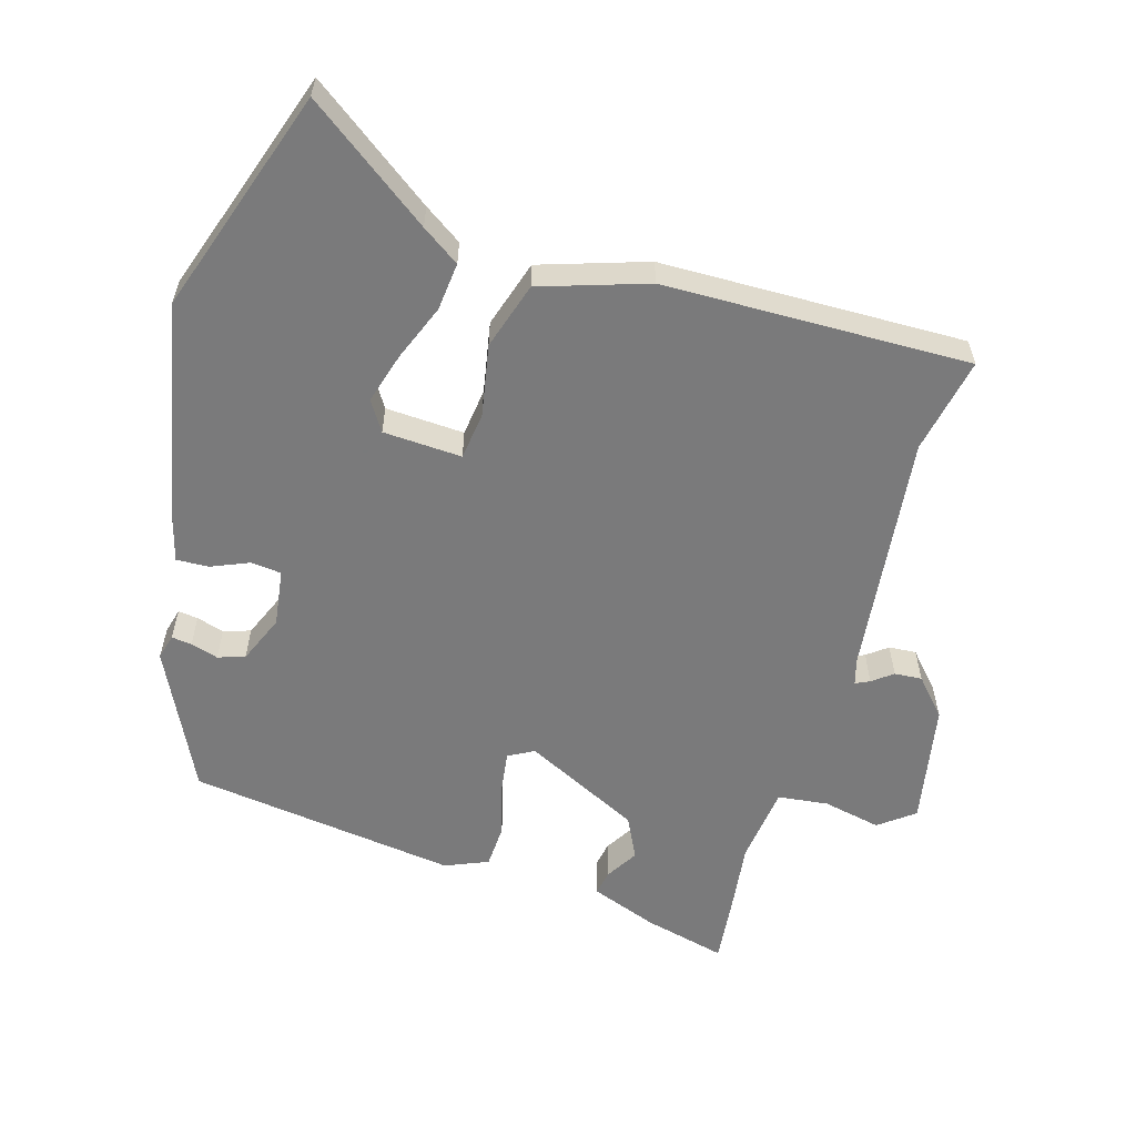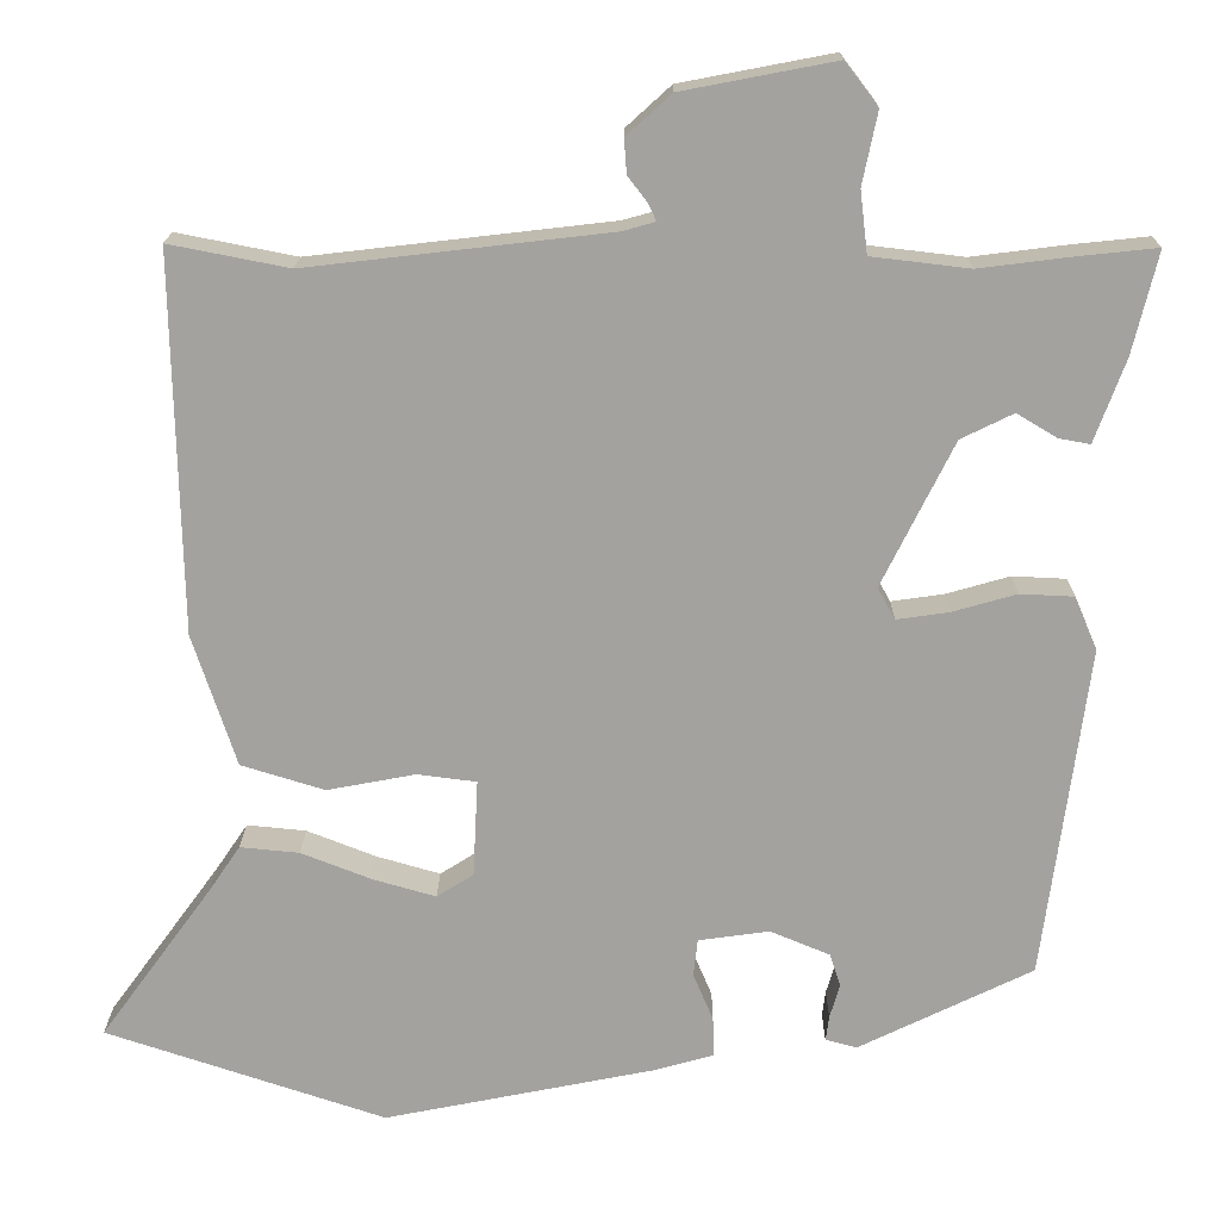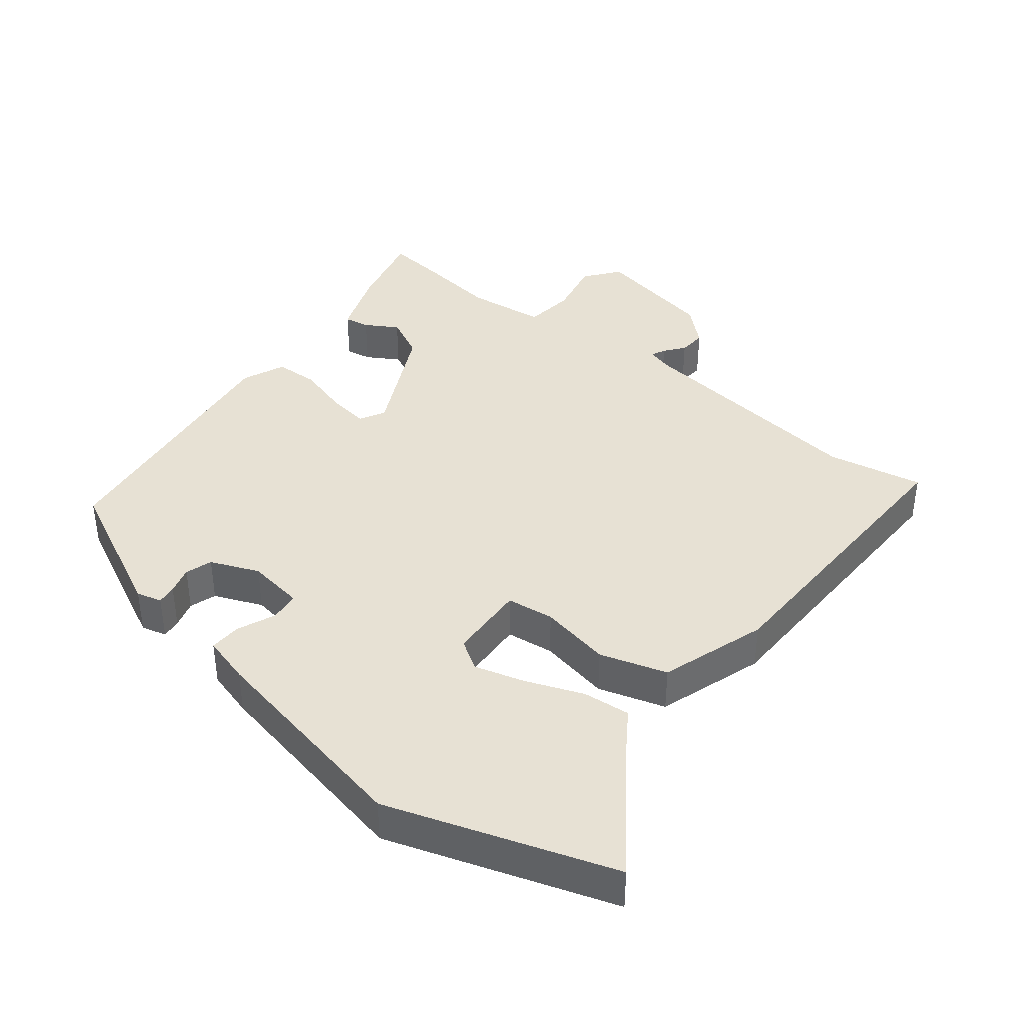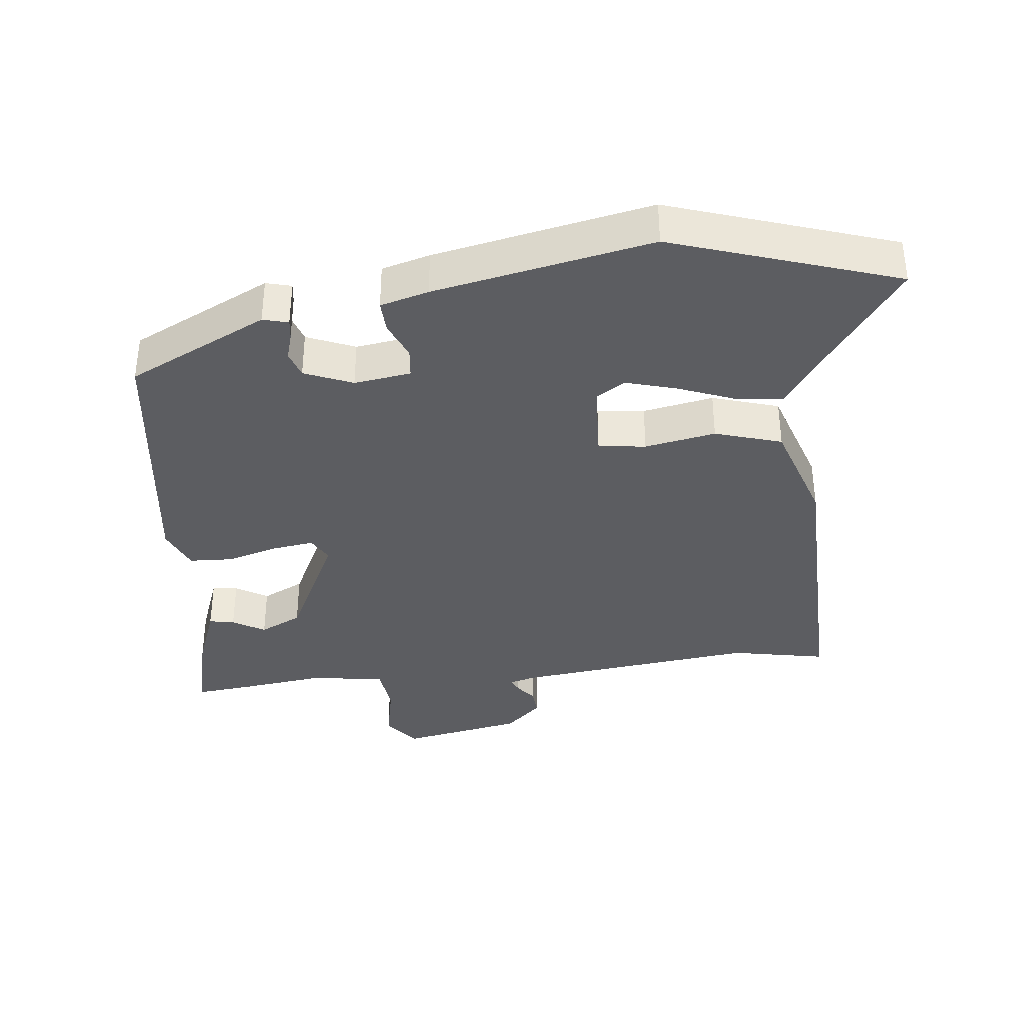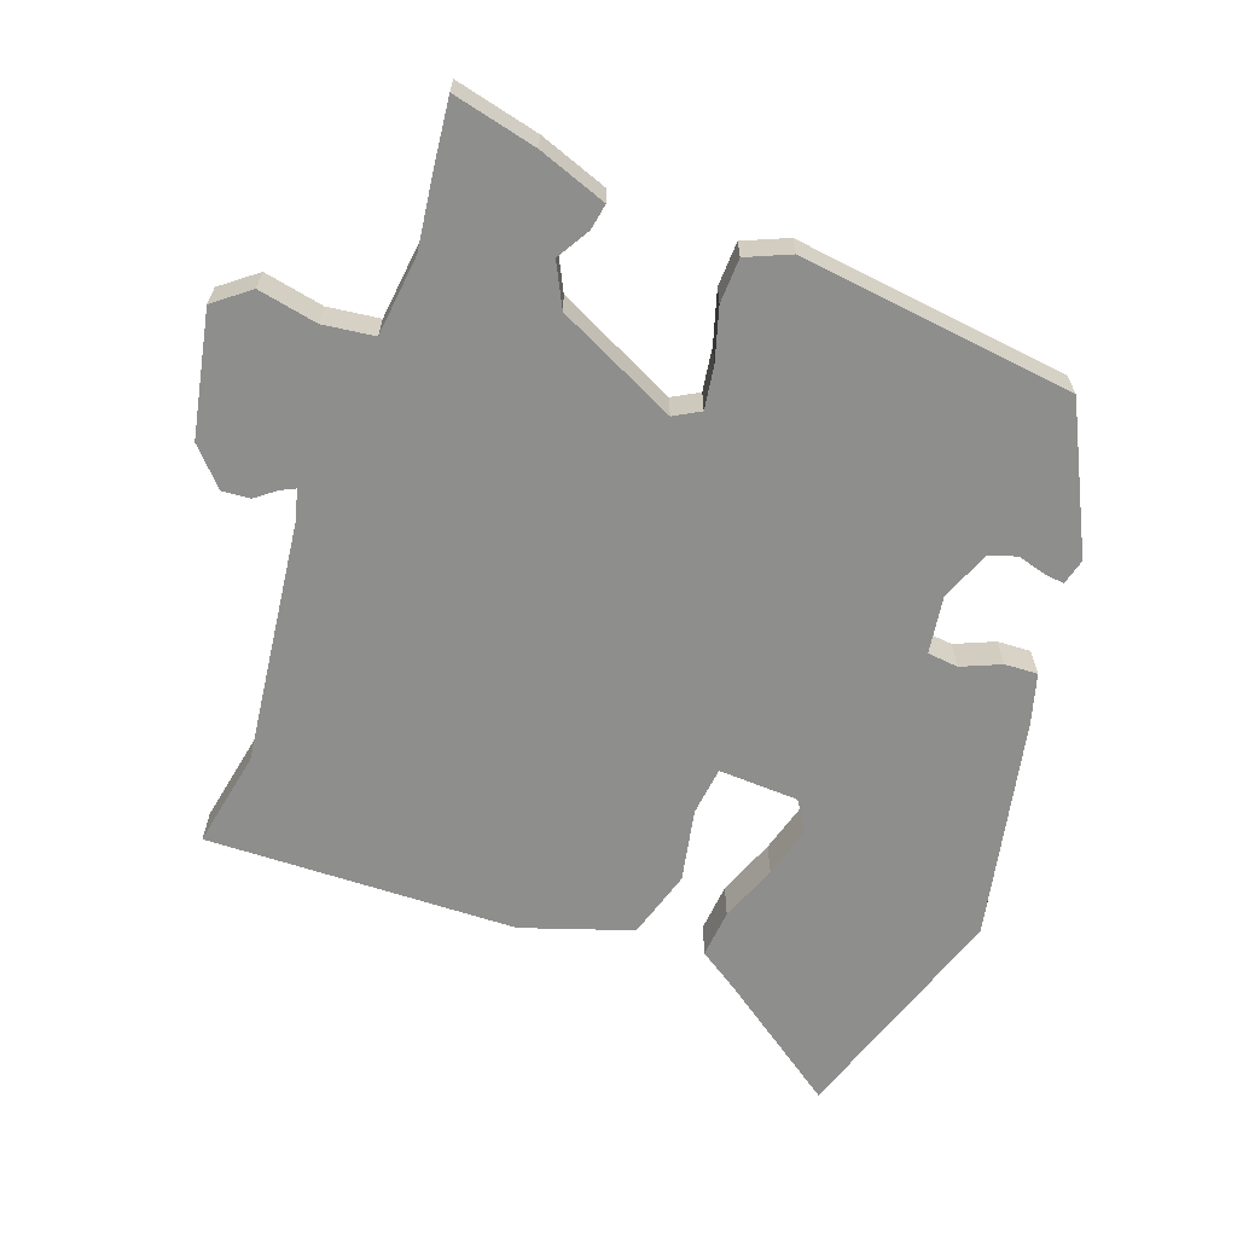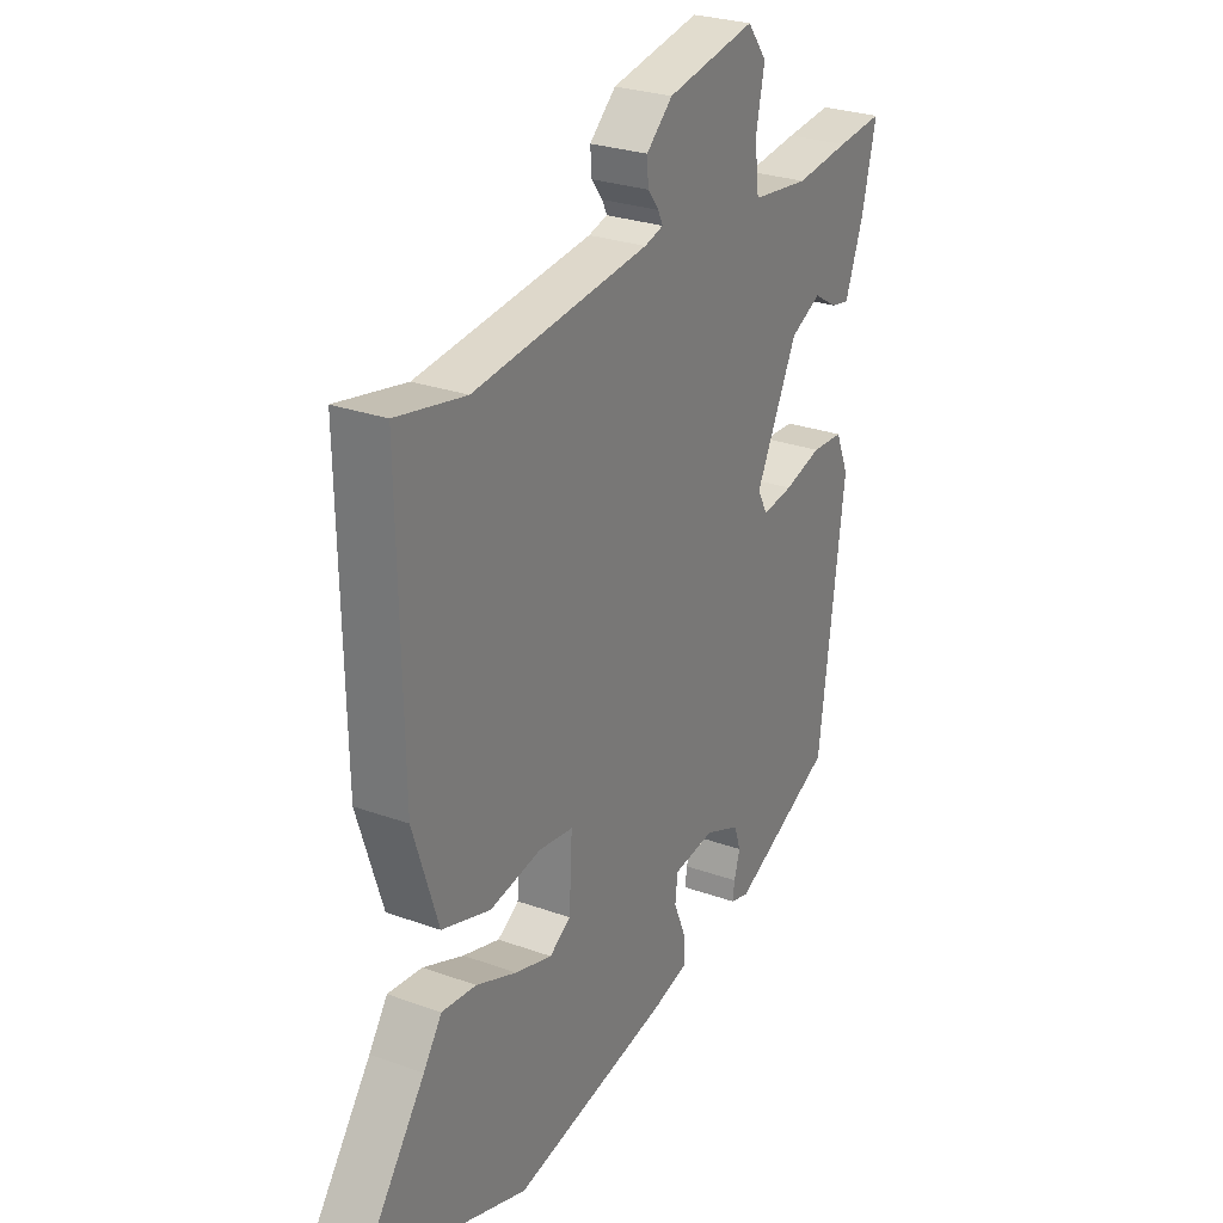
<metadata>
{"format":"obj","ext":"obj","renderer":"f3d","projection":"perspective","resolution":1024,"background":"white","views":[{"elev":-58.1,"azim":-106.5,"up":"+Y"},{"elev":17.5,"azim":0.5,"up":"+Z"},{"elev":39.5,"azim":-141.5,"up":"+Y"},{"elev":-36.6,"azim":-173.7,"up":"+Y"},{"elev":-64.8,"azim":70.5,"up":"+Y"},{"elev":27.0,"azim":-60.6,"up":"+Z"}]}
</metadata>
<code>
v -0.544 0.07 0.509
v -0.401 0.07 0.481
v -0.039 0.07 0.523
v 0 0.07 0.534
v -0.01 0.07 0.555
v -0.033 0.07 0.585
v -0.036 0.07 0.626
v 0.018 0.07 0.675
v 0.201 0.07 0.71
v 0.241 0.07 0.658
v 0.223 0.07 0.571
v 0.232 0.07 0.496
v 0.35 0.07 0.482
v 0.461 0.07 0.496
v 0.556 0.07 0.506
v 0.526 0.07 0.383
v 0.489 0.07 0.283
v 0.451 0.07 0.29
v 0.403 0.07 0.319
v 0.34 0.07 0.288
v 0.254 0.07 0.114
v 0.275 0.07 0.076
v 0.338 0.07 0.085
v 0.415 0.07 0.107
v 0.48 0.07 0.104
v 0.507 0.07 0.04
v 0.454 0.07 -0.361
v 0.245 0.07 -0.463
v 0.207 0.07 -0.453
v 0.211 0.07 -0.423
v 0.223 0.07 -0.382
v 0.21 0.07 -0.342
v 0.138 0.07 -0.312
v 0.053 0.07 -0.324
v 0.048 0.07 -0.369
v 0.072 0.07 -0.426
v 0.074 0.07 -0.474
v 0.002 0.07 -0.494
v -0.323 0.07 -0.559
v -0.659 0.07 -0.447
v -0.525 0.07 -0.263
v -0.487 0.07 -0.207
v -0.416 0.07 -0.214
v -0.332 0.07 -0.247
v -0.256 0.07 -0.269
v -0.212 0.07 -0.241
v -0.206 0.07 -0.124
v -0.277 0.07 -0.115
v -0.383 0.07 -0.135
v -0.483 0.07 -0.104
v -0.535 0.07 0.055
v -0.544 0 0.509
v -0.401 0 0.481
v -0.039 0 0.523
v 0 0 0.534
v -0.01 0 0.555
v -0.033 0 0.585
v -0.036 0 0.626
v 0.018 0 0.675
v 0.201 0 0.71
v 0.241 0 0.658
v 0.223 0 0.571
v 0.232 0 0.496
v 0.35 0 0.482
v 0.461 0 0.496
v 0.556 0 0.506
v 0.526 0 0.383
v 0.489 0 0.283
v 0.451 0 0.29
v 0.403 0 0.319
v 0.34 0 0.288
v 0.254 0 0.114
v 0.275 0 0.076
v 0.338 0 0.085
v 0.415 0 0.107
v 0.48 0 0.104
v 0.507 0 0.04
v 0.454 0 -0.361
v 0.245 0 -0.463
v 0.207 0 -0.453
v 0.211 0 -0.423
v 0.223 0 -0.382
v 0.21 0 -0.342
v 0.138 0 -0.312
v 0.053 0 -0.324
v 0.048 0 -0.369
v 0.072 0 -0.426
v 0.074 0 -0.474
v 0.002 0 -0.494
v -0.323 0 -0.559
v -0.659 0 -0.447
v -0.525 0 -0.263
v -0.487 0 -0.207
v -0.416 0 -0.214
v -0.332 0 -0.247
v -0.256 0 -0.269
v -0.212 0 -0.241
v -0.206 0 -0.124
v -0.277 0 -0.115
v -0.383 0 -0.135
v -0.483 0 -0.104
v -0.535 0 0.055
f 51 1 2
f 50 51 2
f 49 50 2
f 48 49 2
f 47 48 2 3
f 46 47 3 4
f 41 42 43 44
f 41 44 45
f 40 41 45
f 39 40 45
f 38 39 45
f 37 38 45
f 36 37 45
f 35 36 45
f 34 35 45 46
f 29 30 31
f 28 29 31
f 27 28 31
f 26 27 31
f 25 26 31
f 24 25 31
f 23 24 31 32
f 22 23 32 33
f 17 18 19
f 16 17 19
f 15 16 19
f 14 15 19
f 13 14 19
f 12 13 19 20
f 9 10 11
f 8 9 11
f 7 8 11
f 6 7 11
f 5 6 11
f 4 5 11 12
f 34 46 4
f 33 34 4
f 22 33 4
f 21 22 4
f 4 12 20 21
f 53 52 102
f 53 102 101
f 53 101 100
f 53 100 99
f 54 53 99 98
f 55 54 98 97
f 95 94 93 92
f 96 95 92
f 96 92 91
f 96 91 90
f 96 90 89
f 96 89 88
f 96 88 87
f 96 87 86
f 97 96 86 85
f 82 81 80
f 82 80 79
f 82 79 78
f 82 78 77
f 82 77 76
f 82 76 75
f 83 82 75 74
f 84 83 74 73
f 70 69 68
f 70 68 67
f 70 67 66
f 70 66 65
f 70 65 64
f 71 70 64 63
f 62 61 60
f 62 60 59
f 62 59 58
f 62 58 57
f 62 57 56
f 63 62 56 55
f 55 97 85
f 55 85 84
f 55 84 73
f 55 73 72
f 72 71 63 55
f 1 52 53 2
f 2 53 54 3
f 3 54 55 4
f 4 55 56 5
f 5 56 57 6
f 6 57 58 7
f 7 58 59 8
f 8 59 60 9
f 9 60 61 10
f 10 61 62 11
f 11 62 63 12
f 12 63 64 13
f 13 64 65 14
f 14 65 66 15
f 15 66 67 16
f 16 67 68 17
f 17 68 69 18
f 18 69 70 19
f 19 70 71 20
f 20 71 72 21
f 21 72 73 22
f 22 73 74 23
f 23 74 75 24
f 24 75 76 25
f 25 76 77 26
f 26 77 78 27
f 27 78 79 28
f 28 79 80 29
f 29 80 81 30
f 30 81 82 31
f 31 82 83 32
f 32 83 84 33
f 33 84 85 34
f 34 85 86 35
f 35 86 87 36
f 36 87 88 37
f 37 88 89 38
f 38 89 90 39
f 39 90 91 40
f 40 91 92 41
f 41 92 93 42
f 42 93 94 43
f 43 94 95 44
f 44 95 96 45
f 45 96 97 46
f 46 97 98 47
f 47 98 99 48
f 48 99 100 49
f 49 100 101 50
f 50 101 102 51
f 51 102 52 1

</code>
